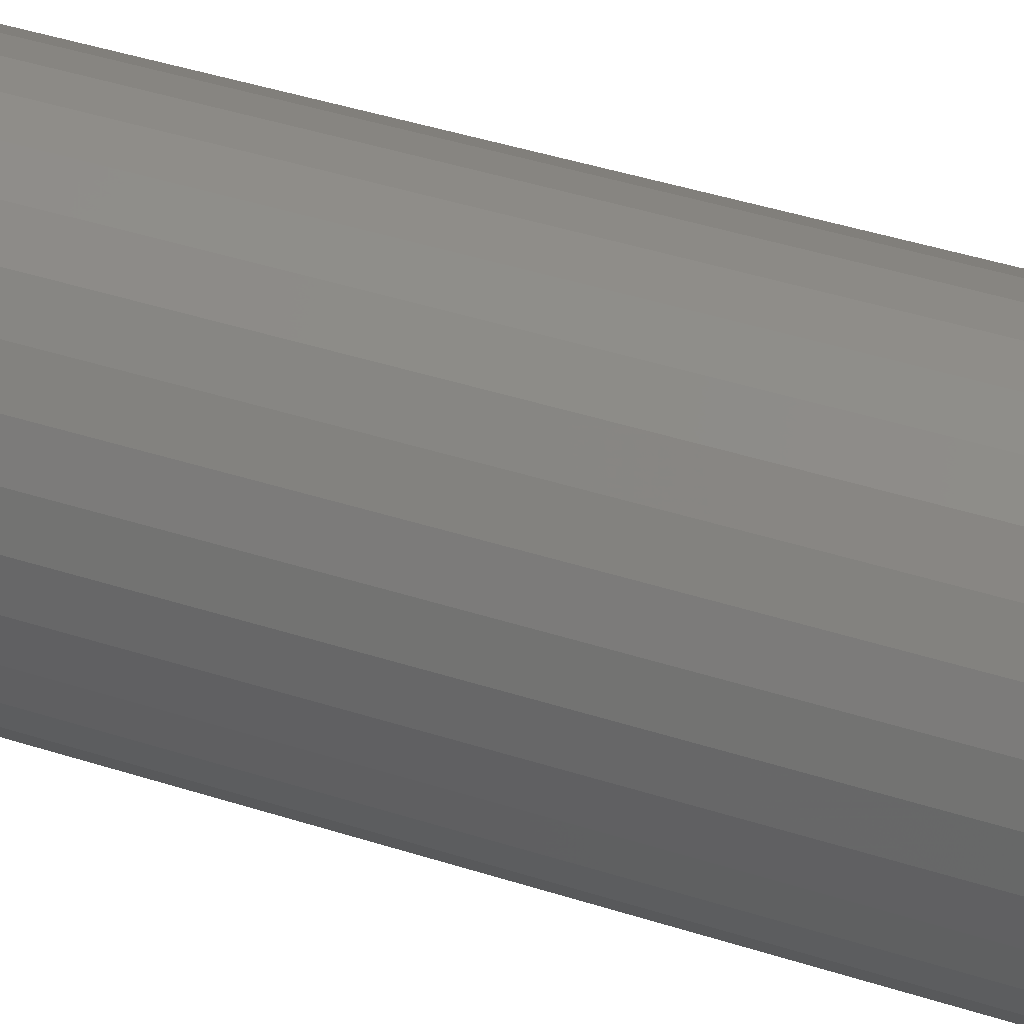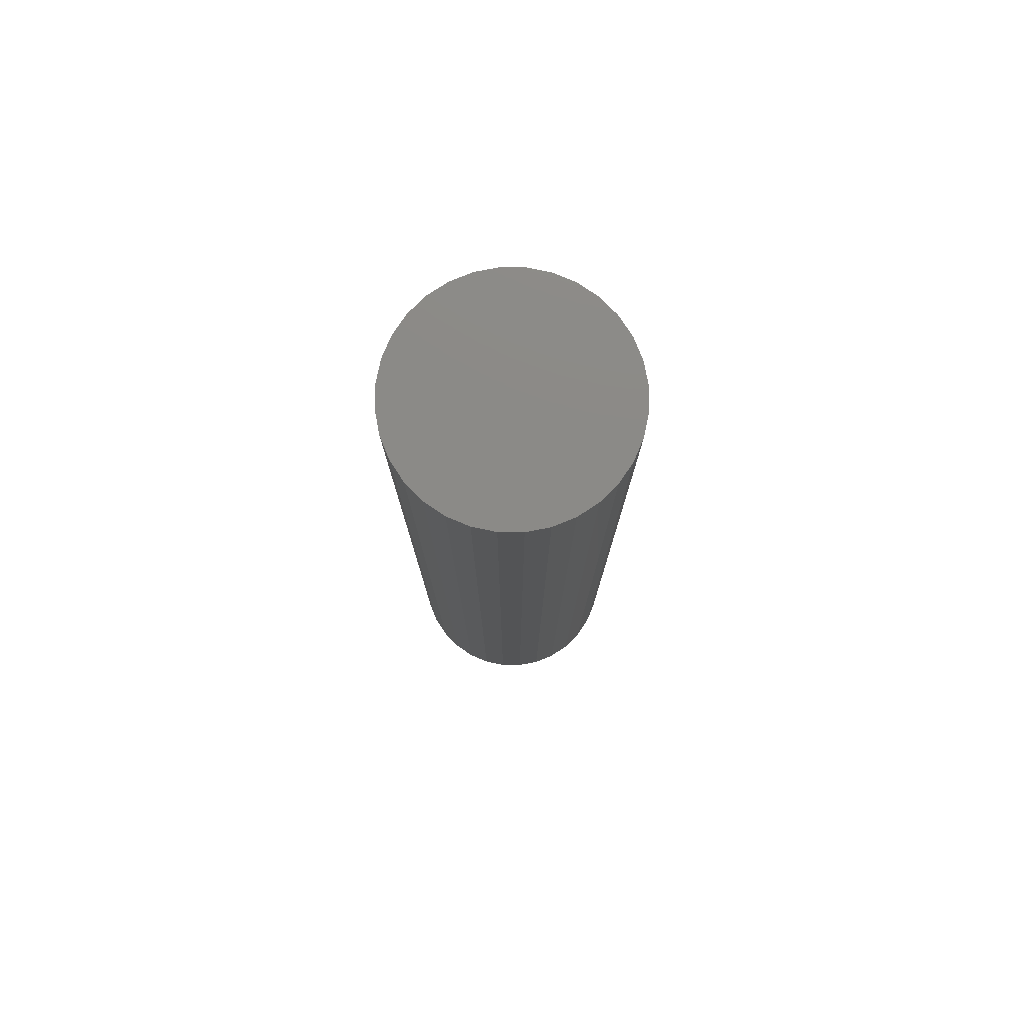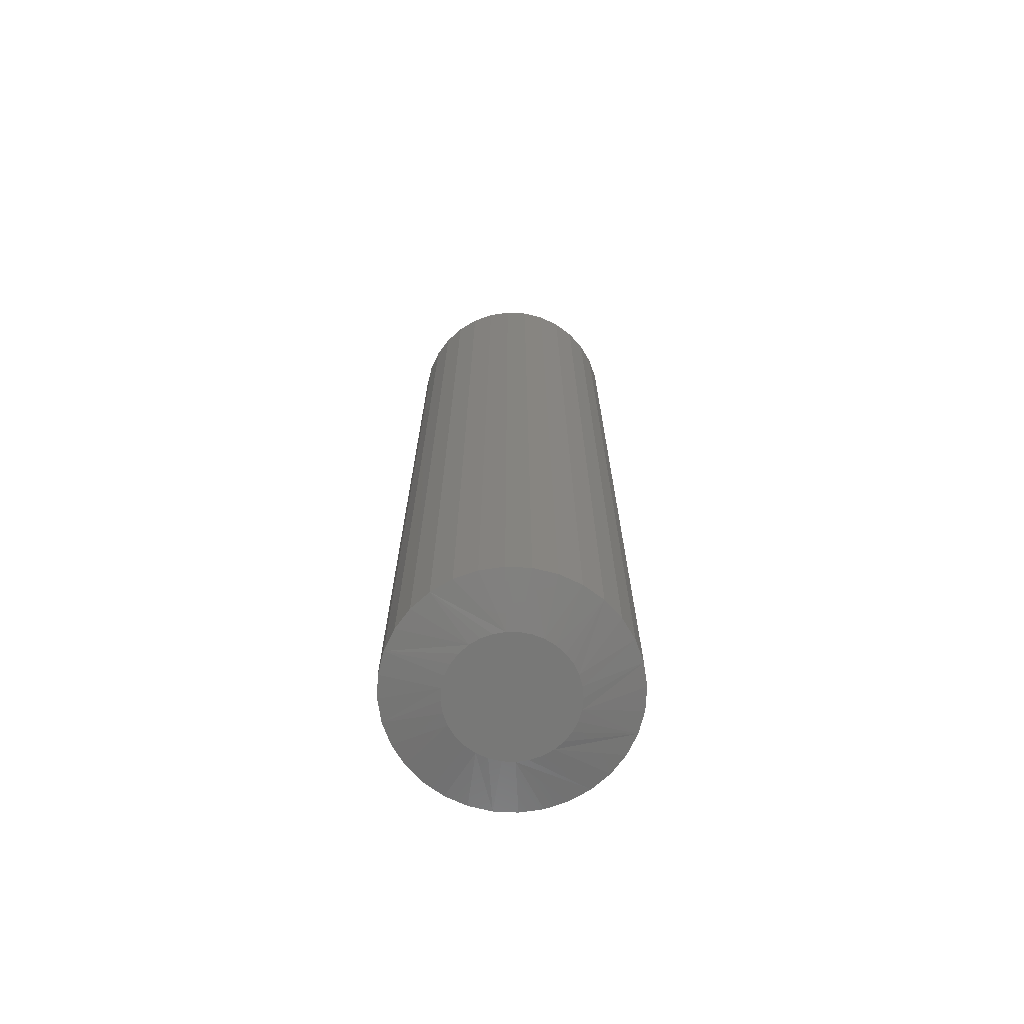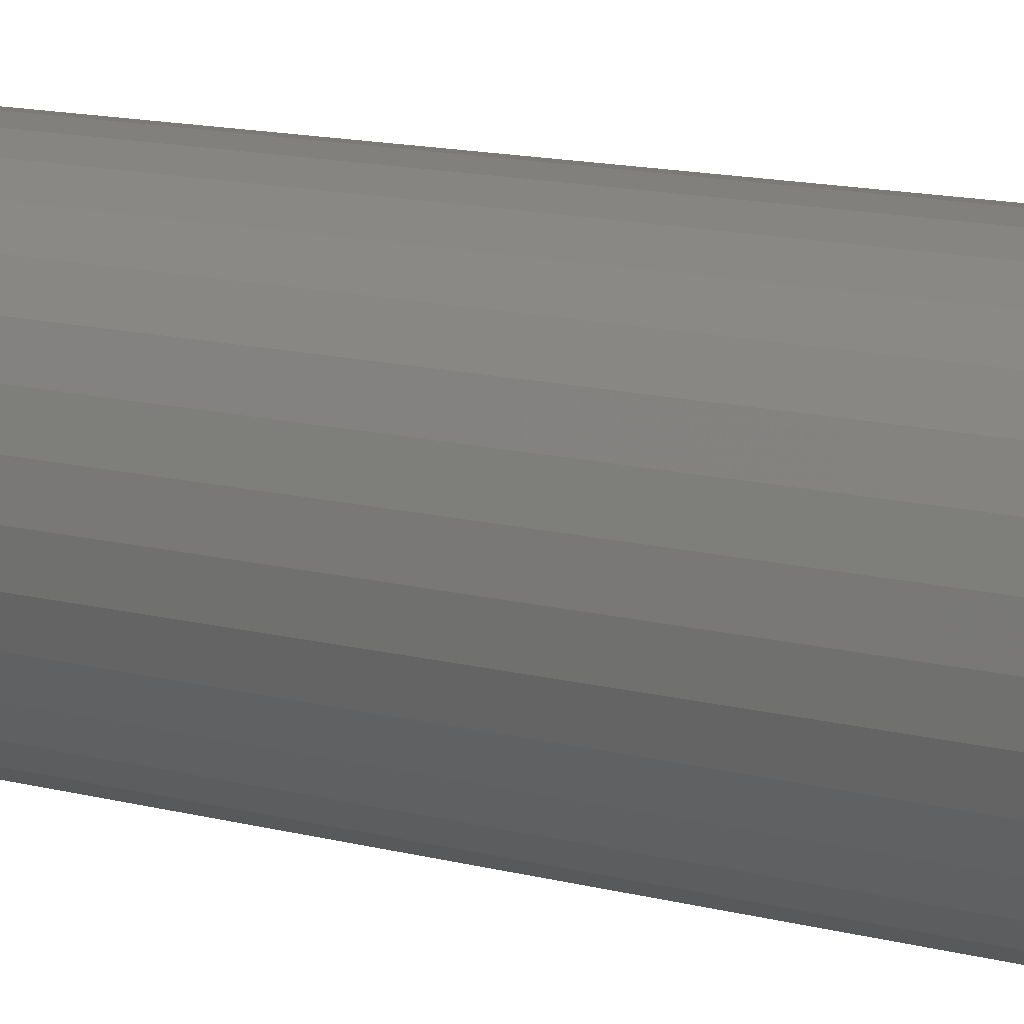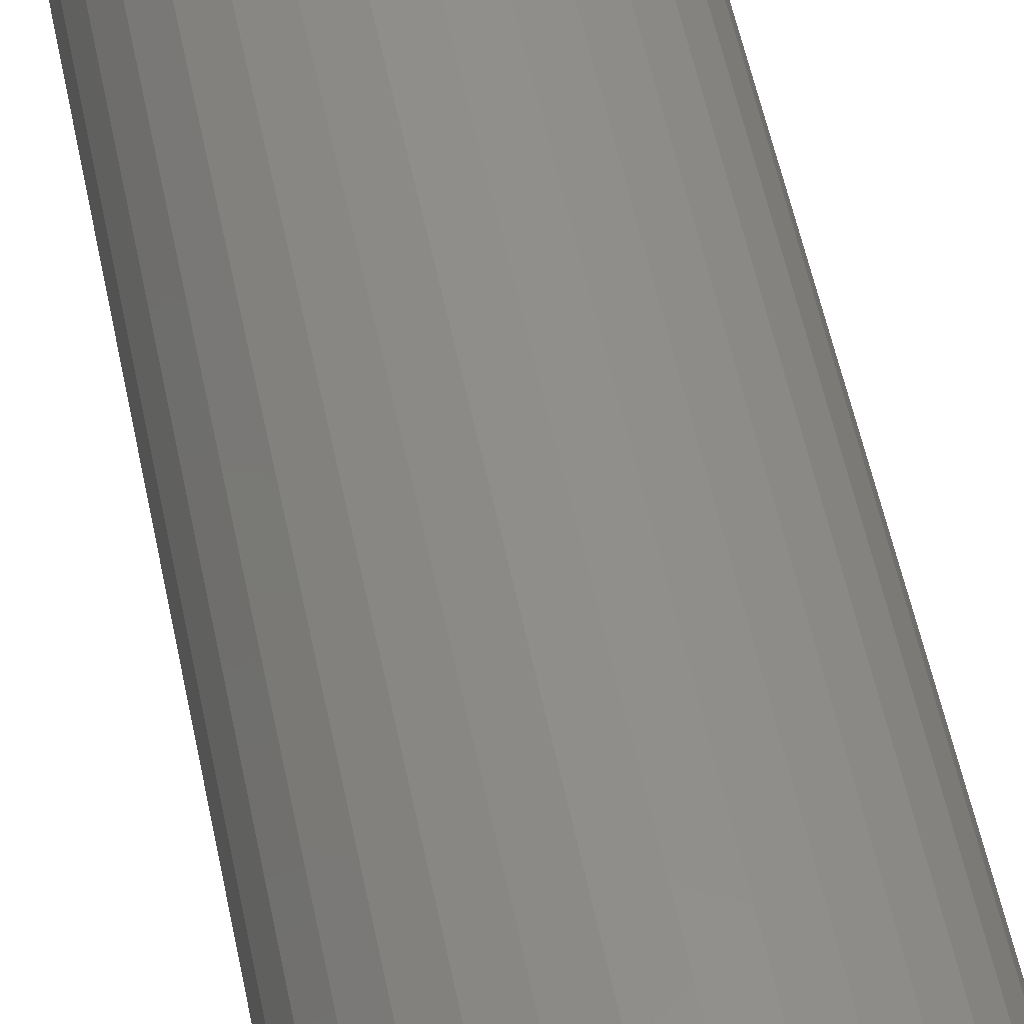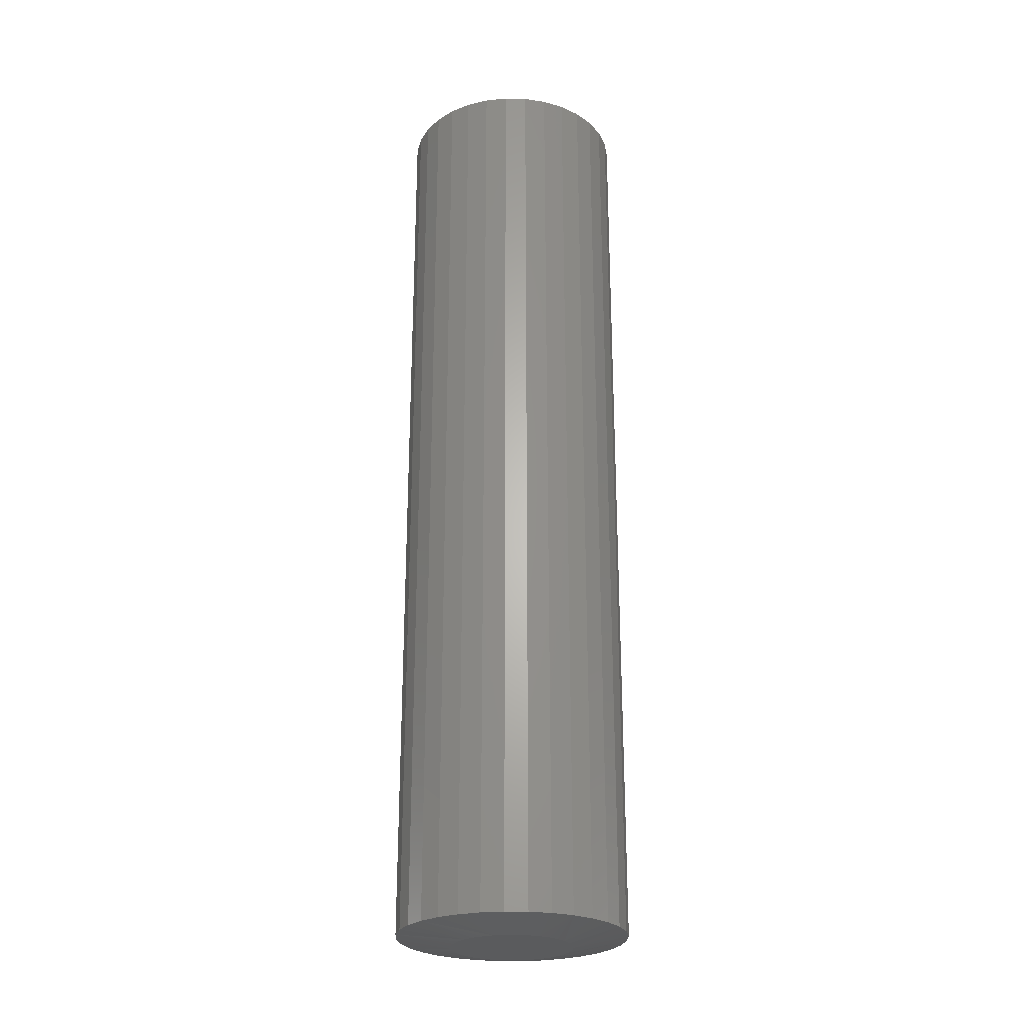
<metadata>
{"format":"stl","ext":"stl","renderer":"f3d","projection":"perspective","resolution":1024,"background":"white","views":[{"elev":36.6,"azim":113.6,"up":"+Z"},{"elev":78.4,"azim":174.8,"up":"+Y"},{"elev":-70.7,"azim":-53.4,"up":"+Y"},{"elev":10.8,"azim":-53.7,"up":"+Z"},{"elev":50.1,"azim":169.2,"up":"+Z"},{"elev":-25.5,"azim":-41.4,"up":"+Y"}]}
</metadata>
<code>
# stl→obj: 97 verts, 190 faces
v 0.01072 -0.75 0.09523
v -0.006933 -0.75 0.09523
v -0.02428 -0.75 0.09199
v 0.02806 -0.75 0.09199
v -0.04074 -0.75 0.08561
v 0.04452 -0.75 0.08561
v -0.05575 -0.75 0.07632
v 0.05953 -0.75 0.07632
v 0.05503 -0.75 -0.07952
v -0.03471 -0.75 -0.08836
v 0.03849 -0.75 -0.08836
v -0.01677 -0.75 -0.0938
v 0.02055 -0.75 -0.0938
v 0.001891 -0.75 -0.09564
v 0.07257 -0.75 0.06443
v -0.06879 -0.75 0.06443
v 0.08321 -0.75 0.05035
v -0.07942 -0.75 0.05035
v 0.09107 -0.75 0.03455
v -0.08729 -0.75 0.03455
v 0.0959 -0.75 0.01757
v -0.09212 -0.75 0.01757
v 0.09753 -0.75 -9.698e-17
v -0.09375 -0.75 -2.444e-07
v 0.0957 -0.75 -0.01866
v -0.09191 -0.75 -0.01866
v 0.09025 -0.75 -0.0366
v -0.08647 -0.75 -0.0366
v 0.08141 -0.75 -0.05314
v -0.07763 -0.75 -0.05314
v 0.06952 -0.75 -0.06763
v -0.06574 -0.75 -0.06763
v -0.05124 -0.75 -0.07952
v 0.1835 0.75 -2.224e-17
v 0.1835 -0.7344 -6.671e-17
v 0.18 0.75 -0.03542
v 0.18 -0.7344 -0.03542
v 0.1696 0.75 -0.06949
v 0.1696 -0.7344 -0.06949
v 0.1529 0.75 -0.1009
v 0.1529 -0.7344 -0.1009
v 0.1303 0.75 -0.1284
v 0.1303 -0.7344 -0.1284
v 0.1028 0.75 -0.151
v 0.1028 -0.7344 -0.151
v 0.07138 0.75 -0.1678
v 0.07138 -0.7344 -0.1678
v 0.03732 0.75 -0.1781
v 0.03732 -0.7344 -0.1781
v 0.001891 0.75 -0.1816
v 0.001891 -0.7344 -0.1816
v -0.03353 0.75 -0.1781
v -0.03353 -0.7344 -0.1781
v -0.0676 0.75 -0.1678
v -0.0676 -0.7344 -0.1678
v -0.09899 0.75 -0.151
v -0.09899 -0.7344 -0.151
v -0.1265 0.75 -0.1284
v -0.1265 -0.7344 -0.1284
v -0.1491 0.75 -0.1009
v -0.1491 -0.7344 -0.1009
v -0.1659 0.75 -0.06949
v -0.1659 -0.7344 -0.06949
v -0.1762 0.75 -0.03542
v -0.1762 -0.7344 -0.03542
v -0.1797 0.75 2.224e-17
v -0.1797 -0.7344 2.224e-17
v -0.1762 0.75 0.03542
v -0.1762 -0.7344 0.03542
v -0.1659 0.75 0.06949
v -0.1659 -0.7344 0.06949
v -0.1491 0.75 0.1009
v -0.1491 -0.7344 0.1009
v -0.1265 0.75 0.1284
v -0.1265 -0.7344 0.1284
v -0.09899 0.75 0.151
v -0.09899 -0.7344 0.151
v -0.0676 0.75 0.1678
v -0.0676 -0.7344 0.1678
v -0.03353 0.75 0.1781
v -0.03353 -0.7344 0.1781
v 0.001891 0.75 0.1816
v 0.001891 -0.7344 0.1816
v 0.03732 0.75 0.1781
v 0.03732 -0.7344 0.1781
v 0.07138 0.75 0.1678
v 0.07138 -0.7344 0.1678
v 0.1028 0.75 0.151
v 0.1028 -0.7344 0.151
v 0.1303 0.75 0.1284
v 0.1303 -0.7344 0.1284
v 0.1529 0.75 0.1009
v 0.1529 -0.7344 0.1009
v 0.1696 0.75 0.06949
v 0.1696 -0.7344 0.06949
v 0.18 0.75 0.03542
v 0.18 -0.7344 0.03542
f 1 2 3
f 1 3 4
f 4 3 5
f 4 5 6
f 6 5 7
f 6 7 8
f 9 10 11
f 11 10 12
f 11 12 13
f 13 12 14
f 8 7 15
f 15 7 16
f 15 16 17
f 17 16 18
f 17 18 19
f 19 18 20
f 19 20 21
f 21 20 22
f 21 22 23
f 23 22 24
f 23 24 25
f 25 24 26
f 25 26 27
f 27 26 28
f 27 28 29
f 29 28 30
f 29 30 31
f 31 30 32
f 31 32 9
f 9 32 33
f 9 33 10
f 34 35 36
f 36 35 37
f 36 37 38
f 38 37 39
f 38 39 40
f 40 39 41
f 40 41 42
f 42 41 43
f 42 43 44
f 44 43 45
f 44 45 46
f 46 45 47
f 46 47 48
f 48 47 49
f 48 49 50
f 50 49 51
f 50 51 52
f 52 51 53
f 52 53 54
f 54 53 55
f 54 55 56
f 56 55 57
f 56 57 58
f 58 57 59
f 58 59 60
f 60 59 61
f 60 61 62
f 62 61 63
f 62 63 64
f 64 63 65
f 64 65 66
f 66 65 67
f 66 67 68
f 68 67 69
f 68 69 70
f 70 69 71
f 70 71 72
f 72 71 73
f 72 73 74
f 74 73 75
f 74 75 76
f 76 75 77
f 76 77 78
f 78 77 79
f 78 79 80
f 80 79 81
f 80 81 82
f 82 81 83
f 82 83 84
f 84 83 85
f 84 85 86
f 86 85 87
f 86 87 88
f 88 87 89
f 88 89 90
f 90 89 91
f 90 91 92
f 92 91 93
f 92 93 94
f 94 93 95
f 94 95 96
f 96 95 97
f 96 97 34
f 34 97 35
f 57 55 32
f 28 61 30
f 61 28 26
f 51 49 12
f 33 55 10
f 33 32 55
f 45 43 11
f 14 49 13
f 14 12 49
f 39 37 29
f 9 43 31
f 9 11 43
f 35 23 25
f 35 25 27
f 35 27 29
f 35 29 37
f 24 67 65
f 24 65 63
f 24 63 61
f 24 61 26
f 57 32 59
f 59 32 30
f 59 30 61
f 51 12 53
f 53 12 10
f 53 10 55
f 45 11 47
f 47 11 13
f 47 13 49
f 39 29 41
f 41 29 31
f 41 31 43
f 89 87 15
f 91 89 15
f 83 81 4
f 87 6 8
f 8 15 87
f 77 75 5
f 5 79 77
f 3 79 5
f 3 81 79
f 2 81 3
f 81 2 1
f 1 4 81
f 71 69 18
f 7 75 16
f 7 5 75
f 93 91 15
f 93 15 17
f 93 17 19
f 93 19 21
f 93 21 23
f 67 24 22
f 67 22 20
f 67 20 18
f 67 18 69
f 23 35 97
f 23 97 95
f 23 95 93
f 83 4 85
f 85 4 6
f 85 6 87
f 71 18 73
f 73 18 16
f 73 16 75
f 82 84 80
f 78 80 84
f 86 78 84
f 48 52 46
f 50 52 48
f 52 54 46
f 46 54 56
f 46 56 44
f 44 56 58
f 44 58 42
f 42 58 60
f 42 60 40
f 40 60 62
f 40 62 38
f 38 62 64
f 38 64 36
f 36 64 66
f 36 66 34
f 34 66 68
f 34 68 96
f 96 68 70
f 96 70 94
f 94 70 72
f 94 72 92
f 92 72 74
f 92 74 90
f 90 74 76
f 90 76 88
f 88 76 78
f 88 78 86

</code>
